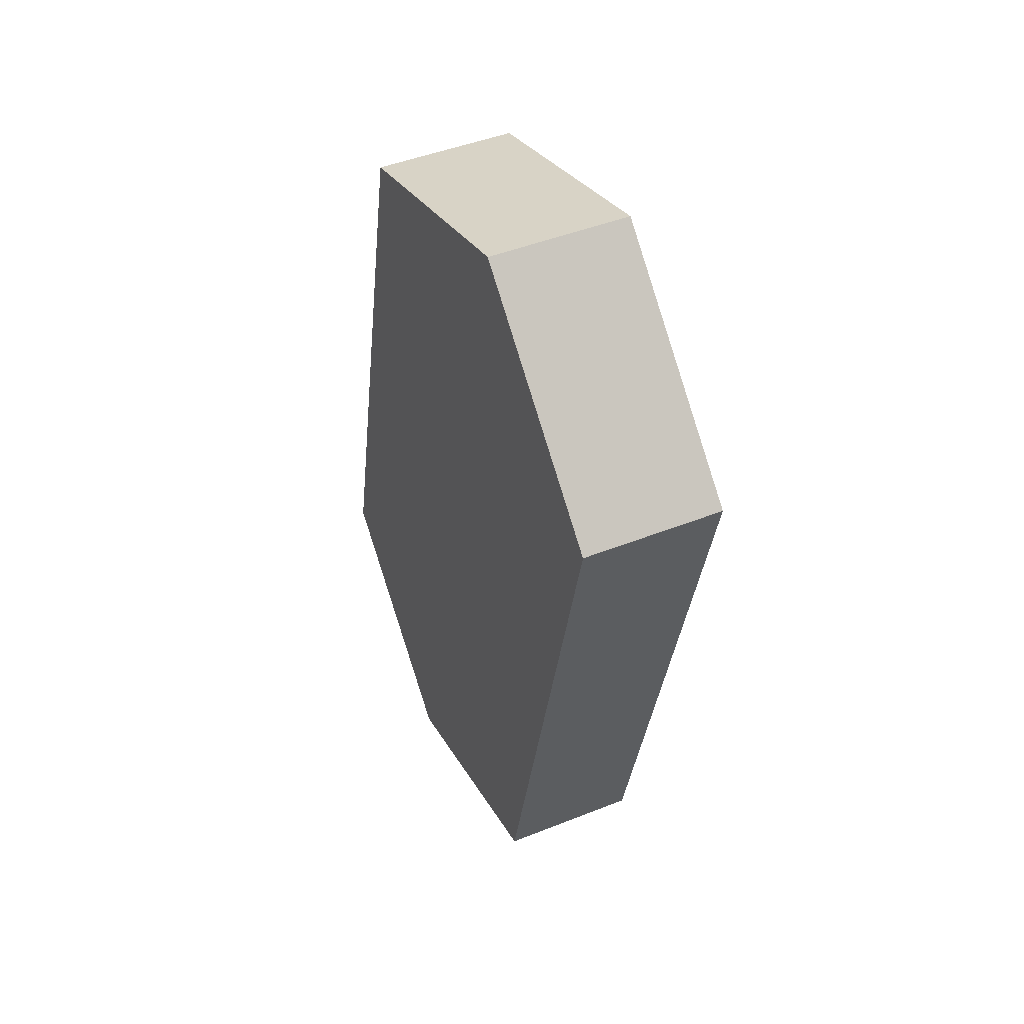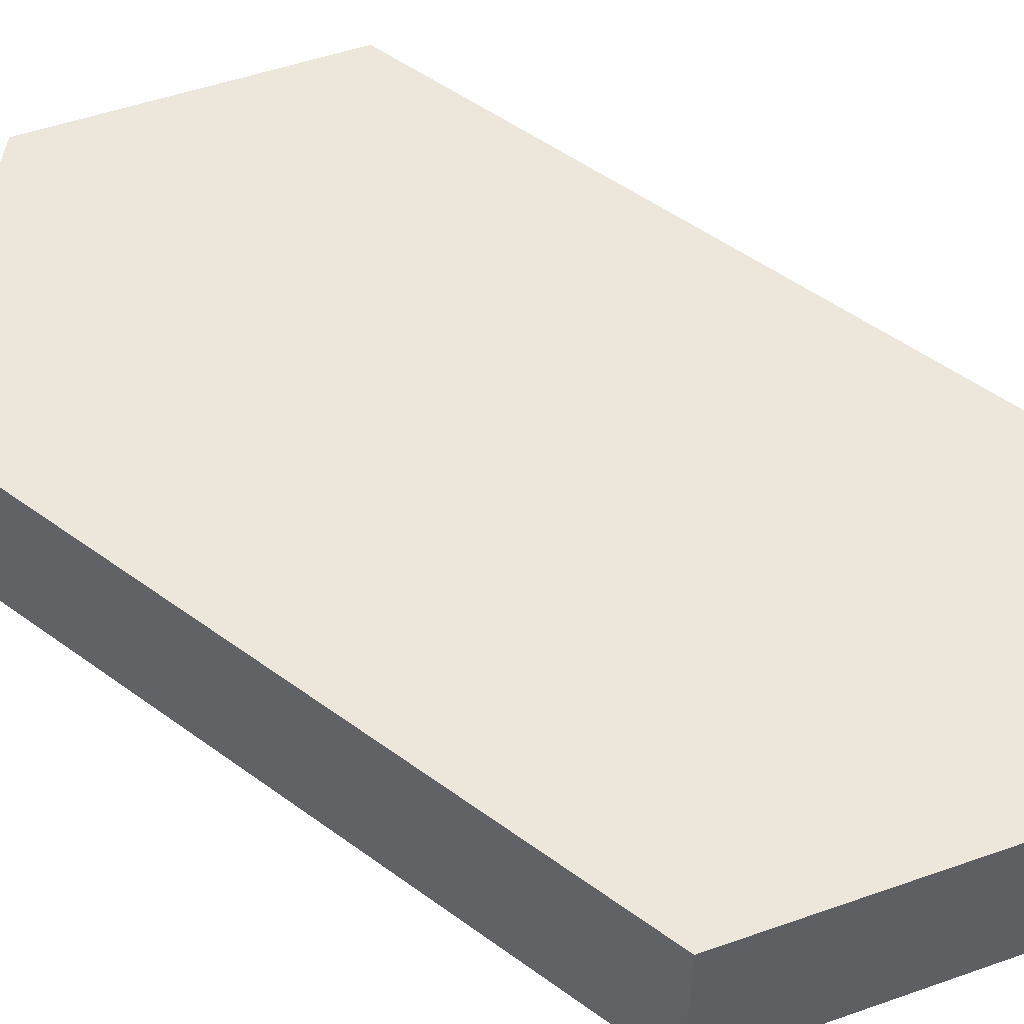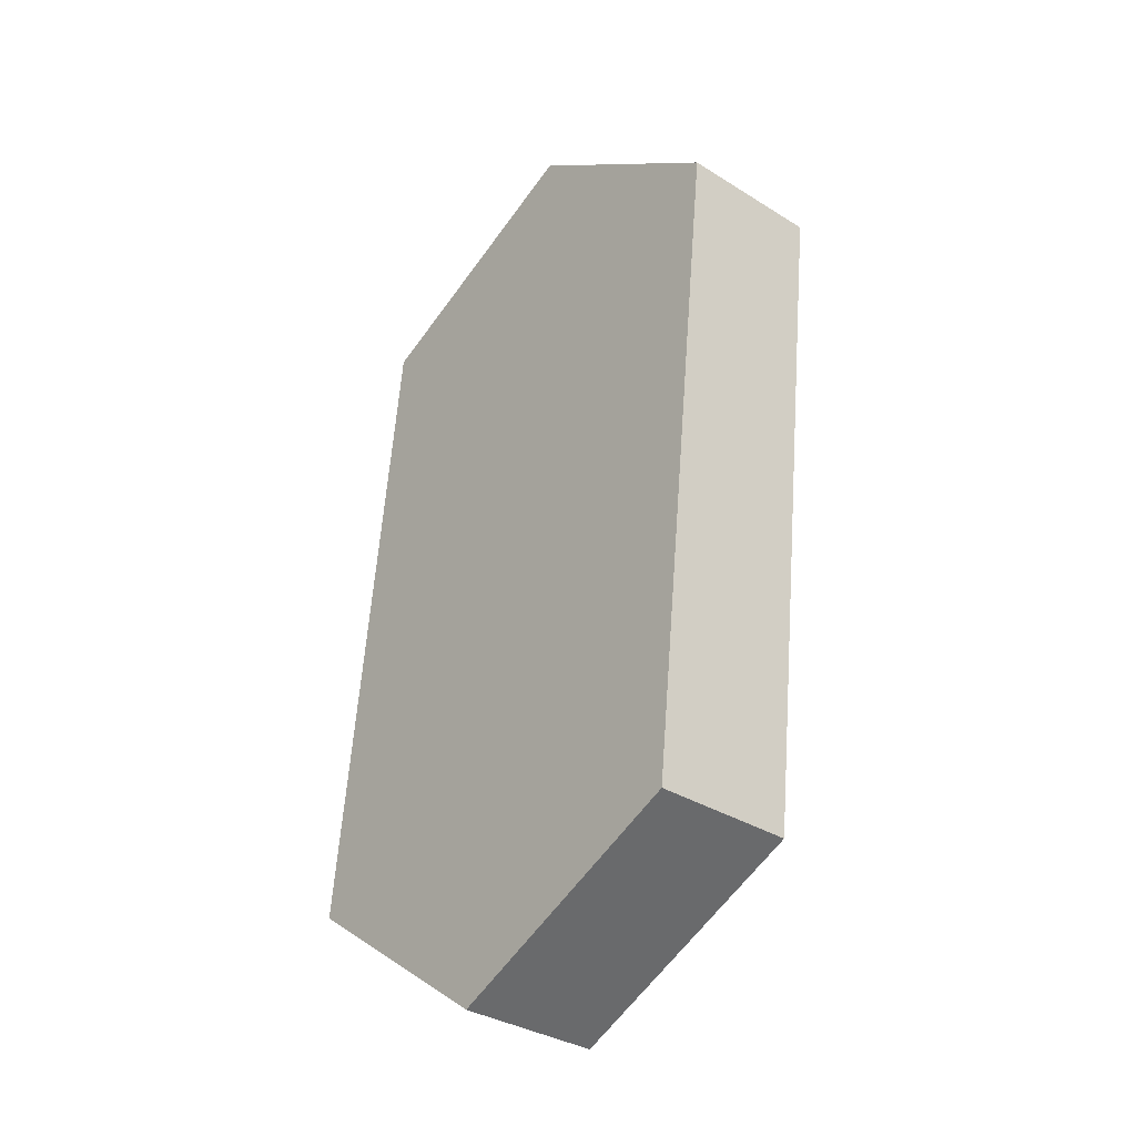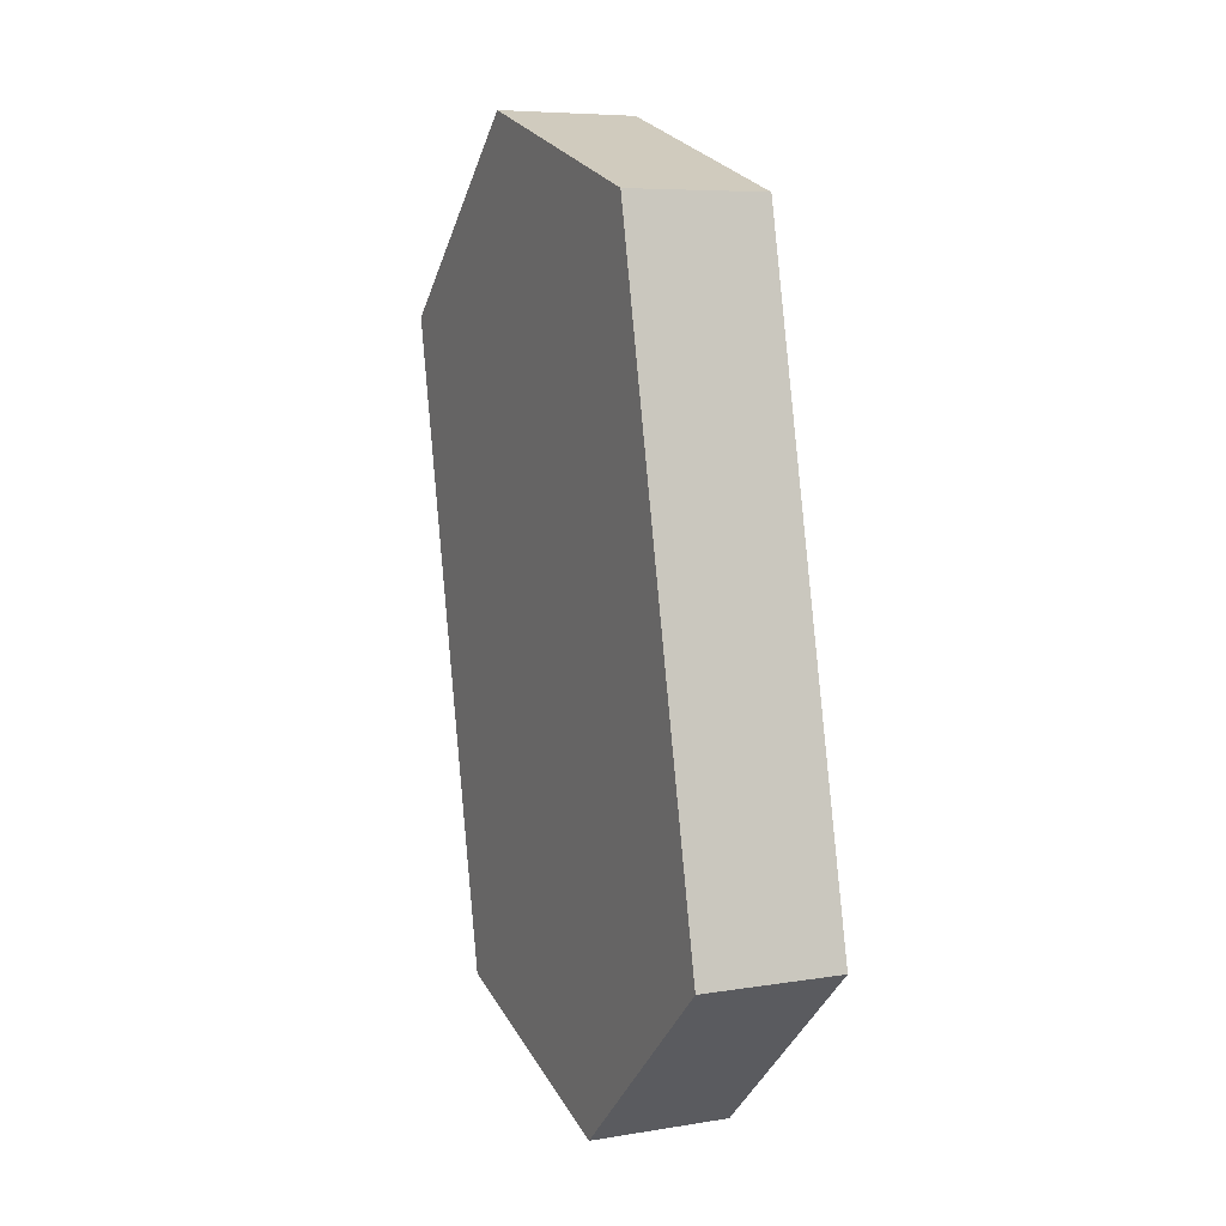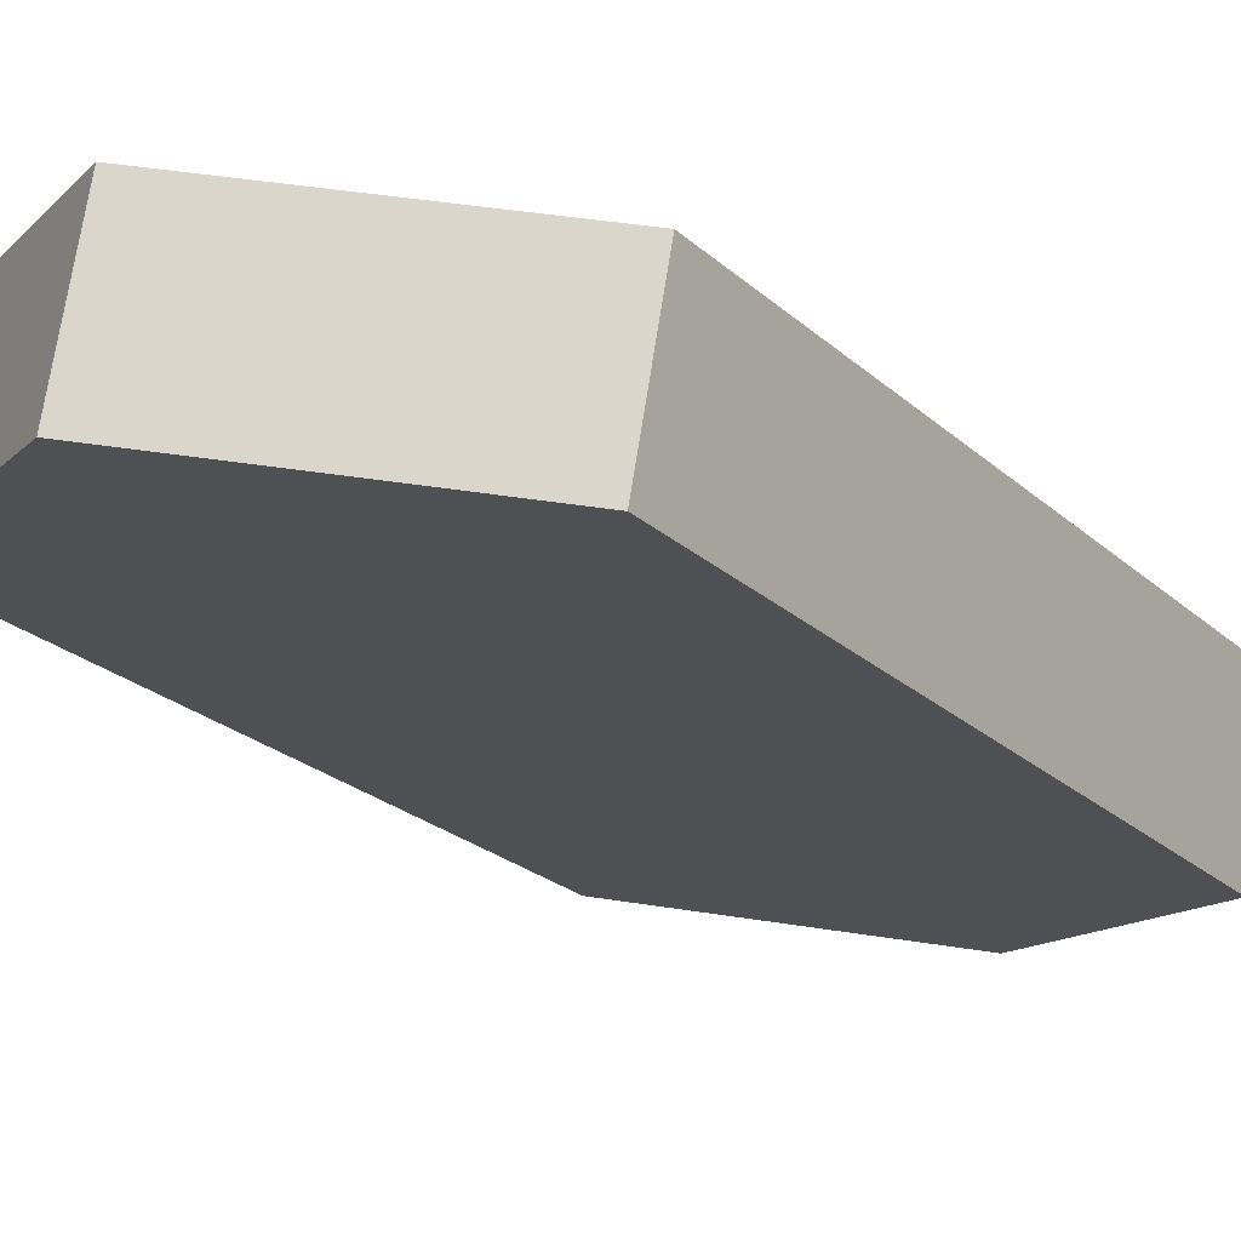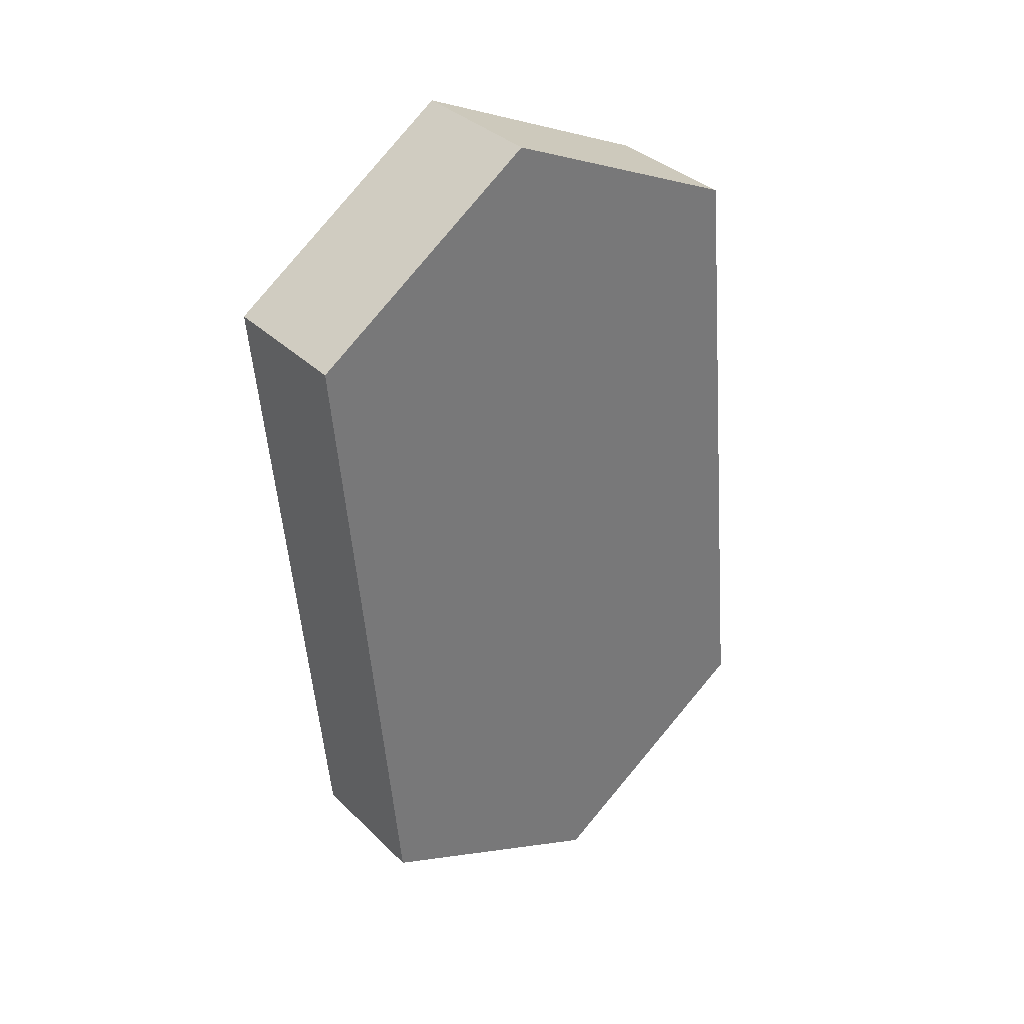
<metadata>
{"format":"obj","ext":"obj","renderer":"f3d","projection":"perspective","resolution":1024,"background":"white","views":[{"elev":61.2,"azim":59.6,"up":"+Z"},{"elev":41.6,"azim":128.2,"up":"+Y"},{"elev":-24.9,"azim":43.5,"up":"+Z"},{"elev":-7.3,"azim":-121.1,"up":"+Z"},{"elev":-15.7,"azim":34.1,"up":"+Y"},{"elev":42.2,"azim":-45.0,"up":"+Z"}]}
</metadata>
<code>
g Spidertank_debris.052
v -1.686 10.48 -17.5
v -1.682 10.82 -14.29
v -2.86 11.03 -13.62
v -2.865 10.54 -18.2
v -2.946 9.861 -18.12
v -1.767 9.794 -17.43
v -1.686 10.48 -17.5
v -2.865 10.54 -18.2
v -1.764 10.13 -14.22
v -2.941 10.34 -13.55
v -2.86 11.03 -13.62
v -1.682 10.82 -14.29
v -1.767 9.794 -17.43
v -1.764 10.13 -14.22
v -1.682 10.82 -14.29
v -1.686 10.48 -17.5
v -2.946 9.861 -18.12
v -2.941 10.34 -13.55
v -1.764 10.13 -14.22
v -1.767 9.794 -17.43
v -4.043 10.75 -17.53
v -2.865 10.54 -18.2
v -2.86 11.03 -13.62
v -4.039 11.09 -14.32
v -2.946 9.861 -18.12
v -2.865 10.54 -18.2
v -4.043 10.75 -17.53
v -4.124 10.07 -17.46
v -4.12 10.41 -14.25
v -4.039 11.09 -14.32
v -2.86 11.03 -13.62
v -2.941 10.34 -13.55
v -4.124 10.07 -17.46
v -4.043 10.75 -17.53
v -4.039 11.09 -14.32
v -4.12 10.41 -14.25
v -2.946 9.861 -18.12
v -4.124 10.07 -17.46
v -4.12 10.41 -14.25
v -2.941 10.34 -13.55
g Spidertank_debris.052_0
f 3 2 1
f 4 3 1
f 7 6 5
f 8 7 5
f 11 10 9
f 12 11 9
f 15 14 13
f 16 15 13
f 19 18 17
f 20 19 17
f 23 22 21
f 24 23 21
f 27 26 25
f 28 27 25
f 31 30 29
f 32 31 29
f 35 34 33
f 36 35 33
f 39 38 37
f 40 39 37

</code>
